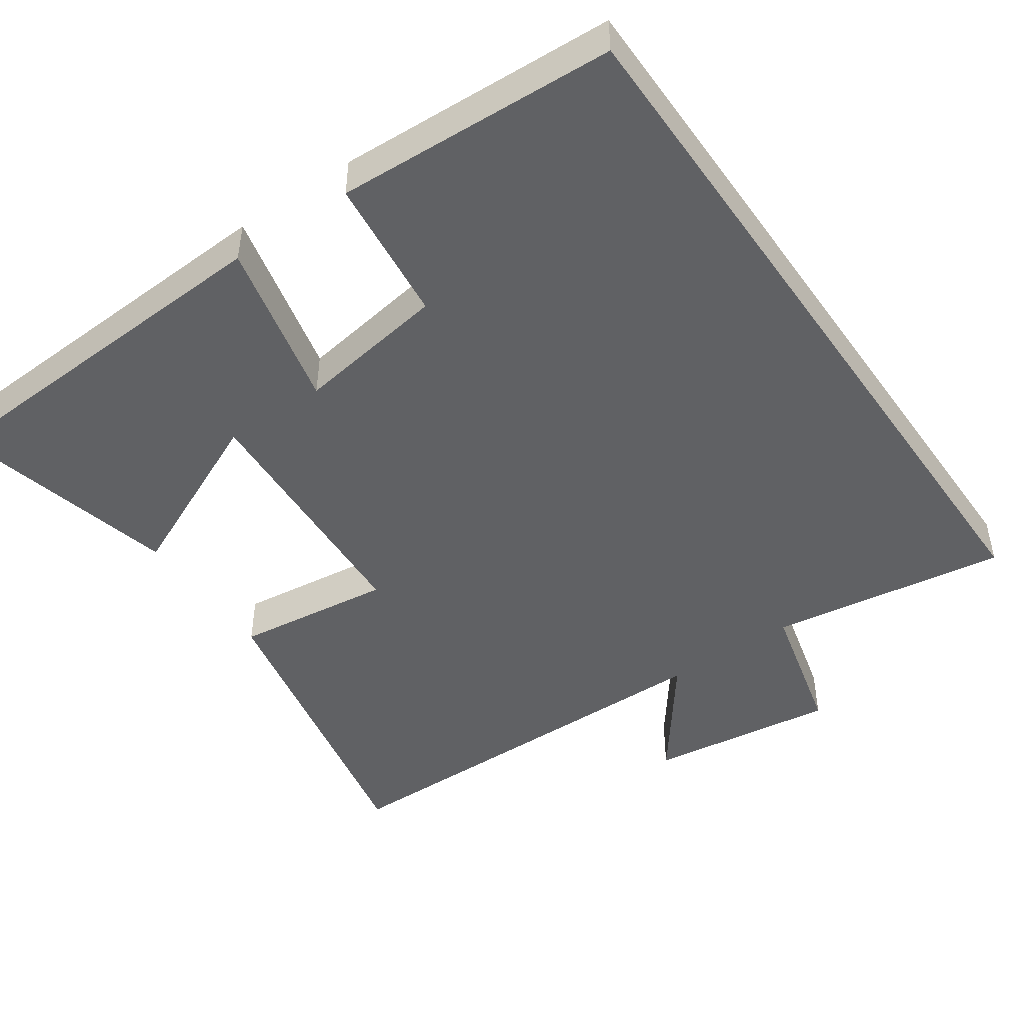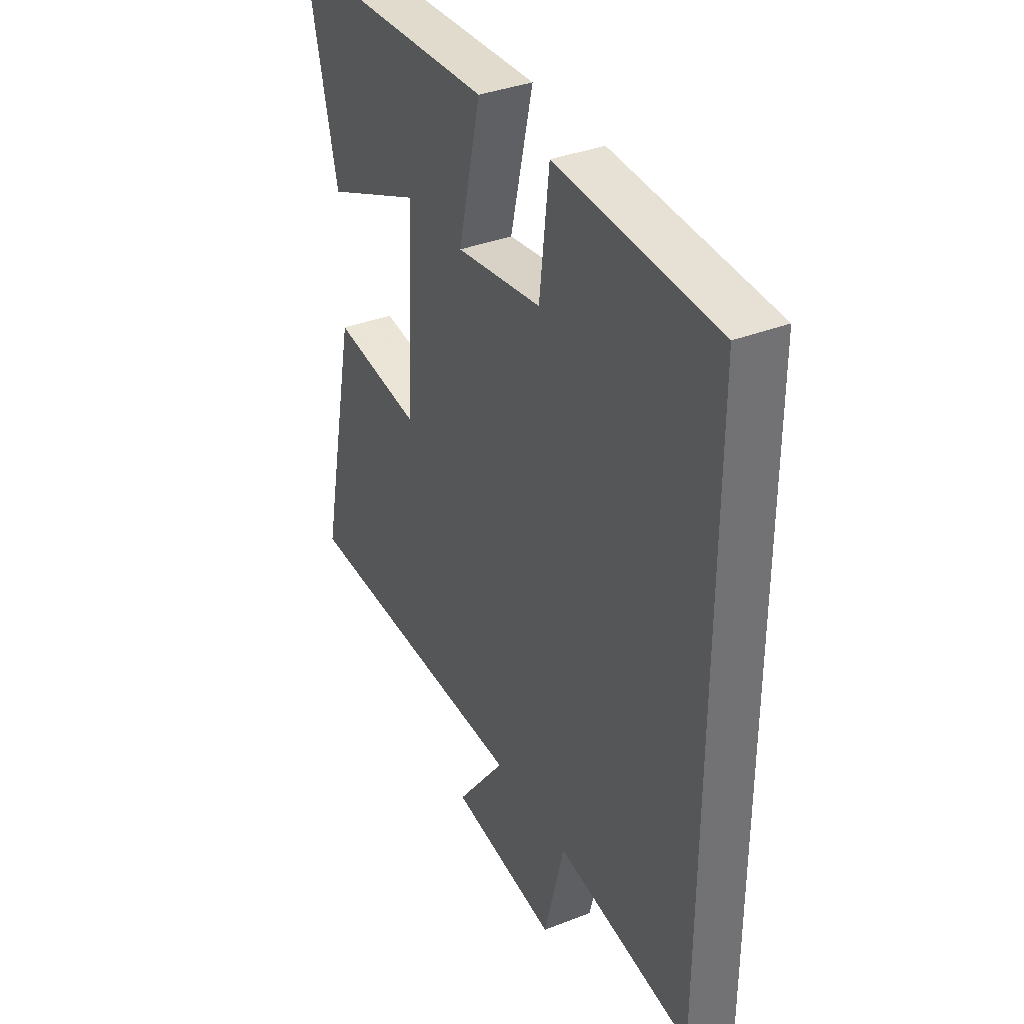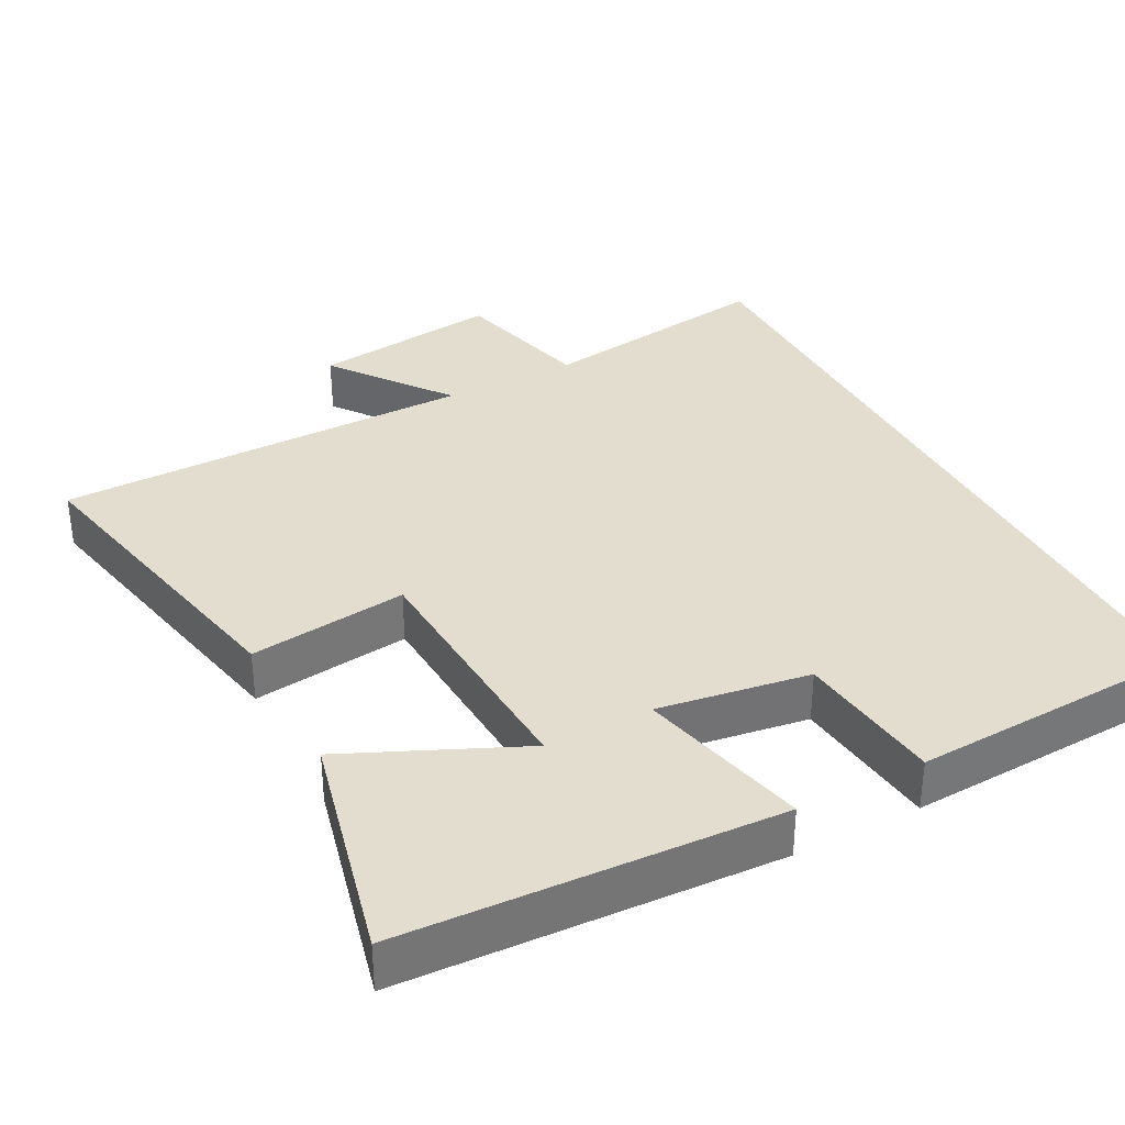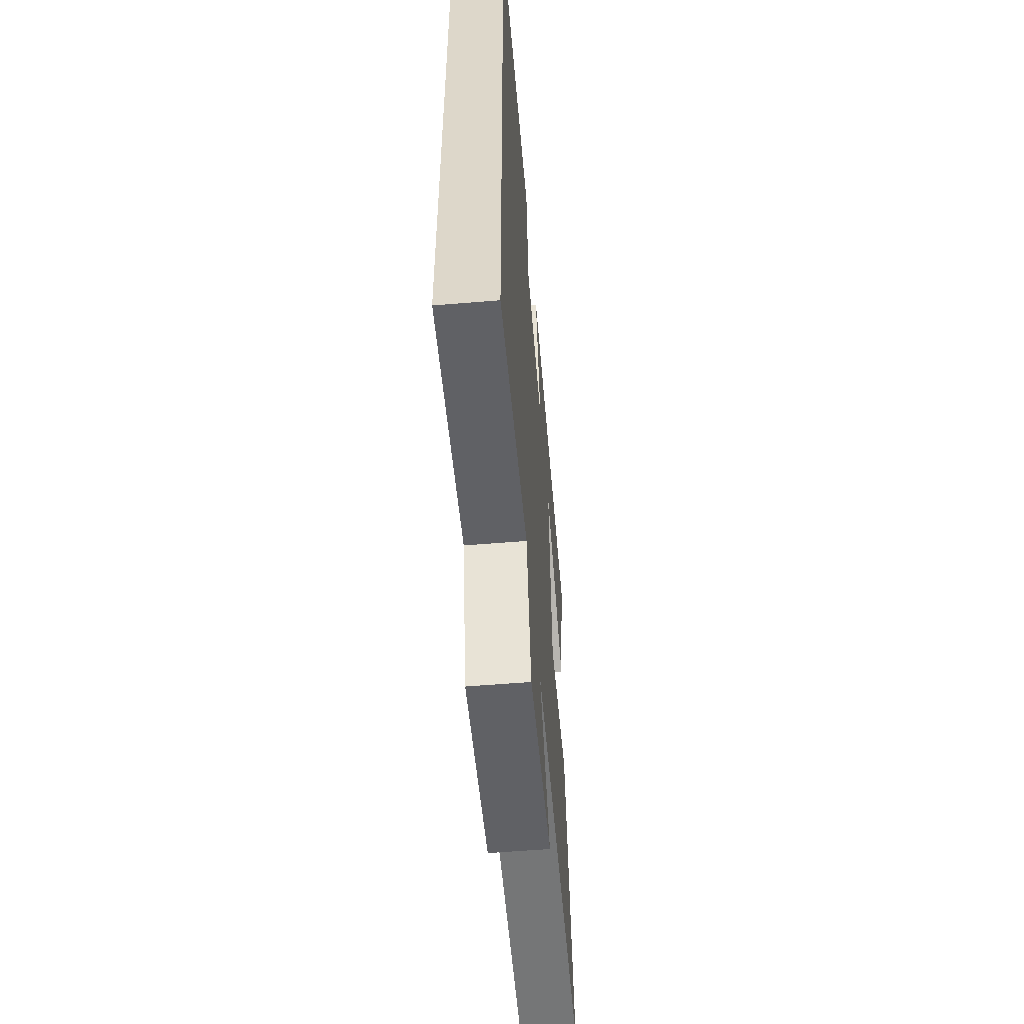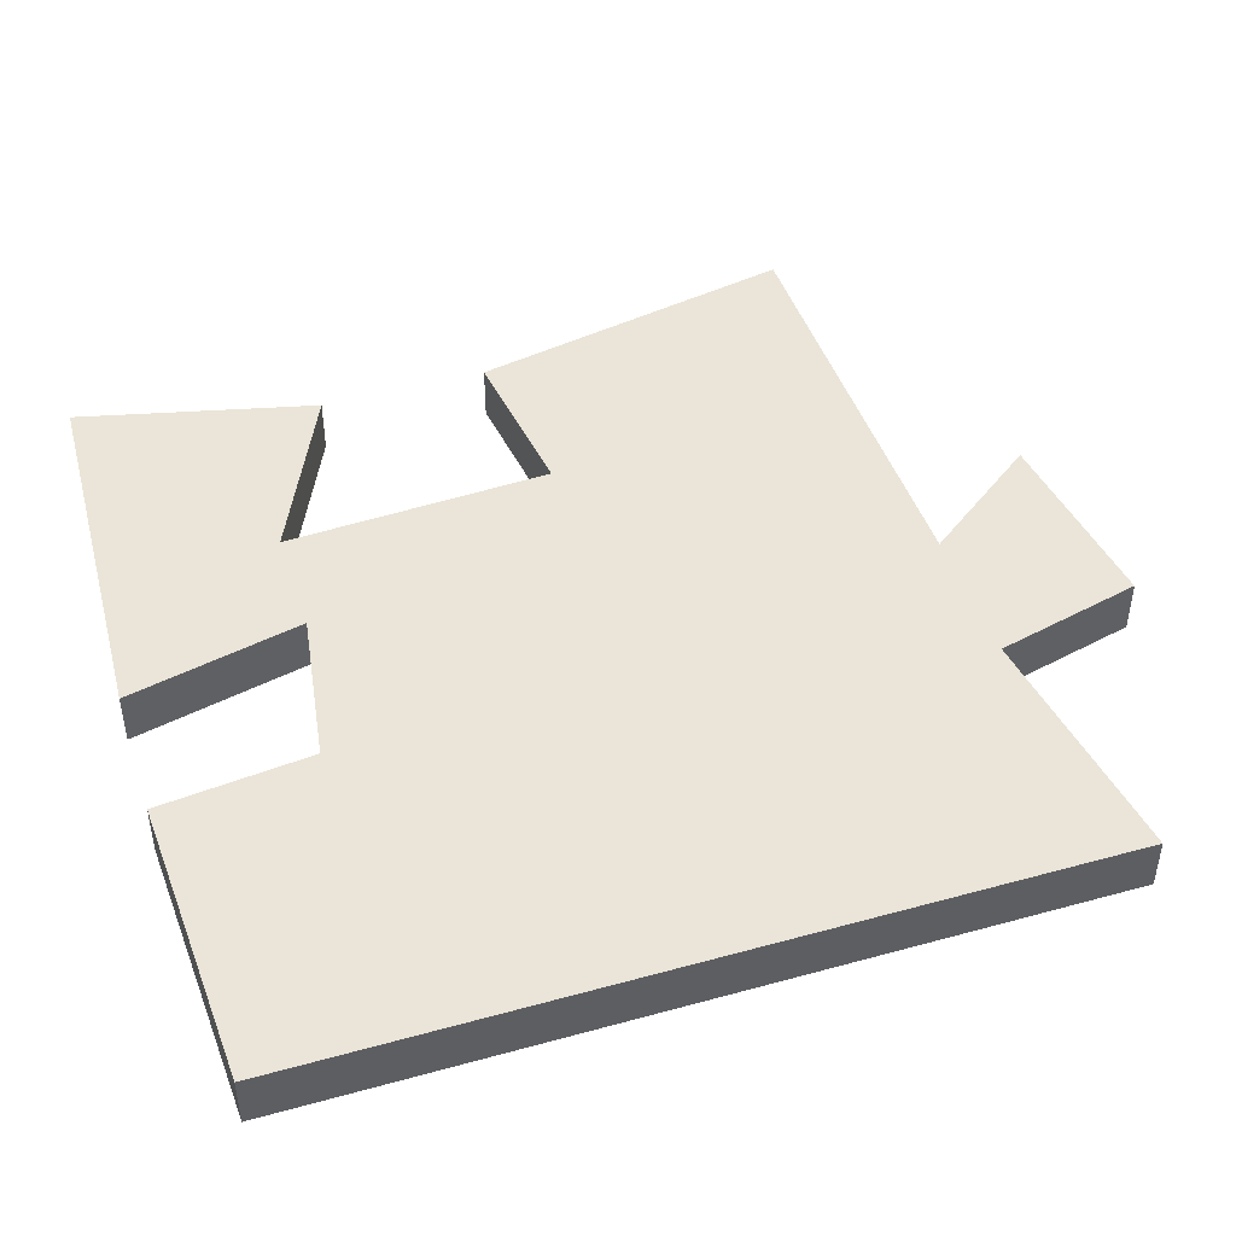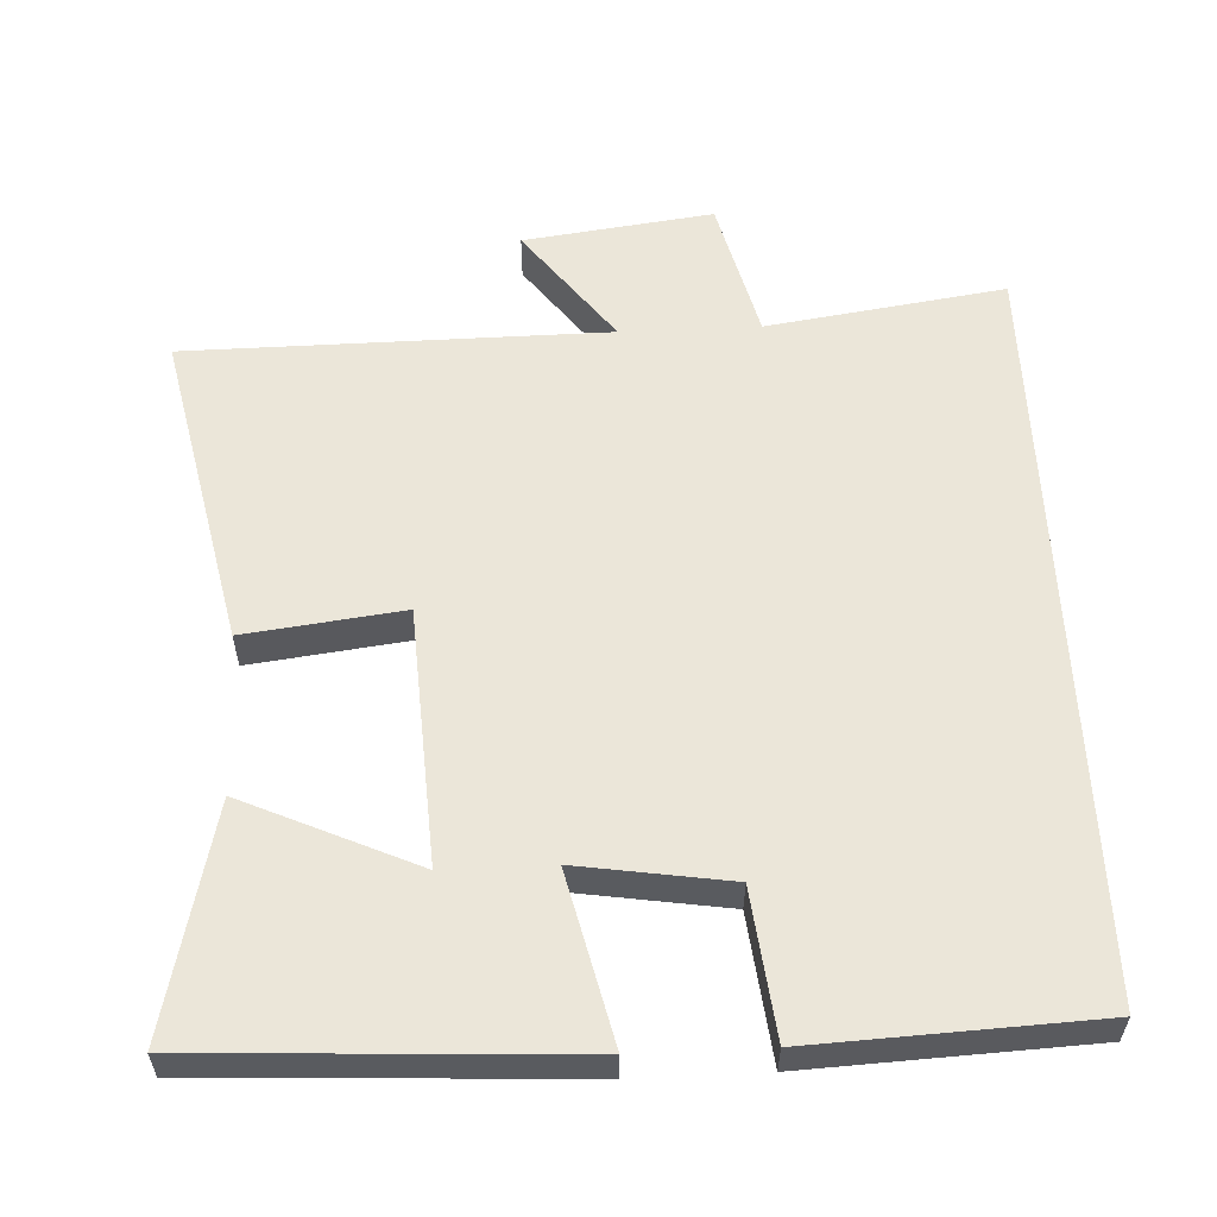
<metadata>
{"format":"obj","ext":"obj","renderer":"f3d","projection":"perspective","resolution":1024,"background":"white","views":[{"elev":-46.9,"azim":34.8,"up":"+Y"},{"elev":36.3,"azim":63.0,"up":"+Z"},{"elev":35.0,"azim":-27.8,"up":"+Y"},{"elev":-57.2,"azim":94.9,"up":"+Z"},{"elev":45.0,"azim":72.3,"up":"+Y"},{"elev":57.5,"azim":-2.7,"up":"+Y"}]}
</metadata>
<code>
v 0.5 0.07 0.482
v 0.5 0.07 -0.548
v 0.173 0.07 -0.5
v 0.124 0.07 -0.695
v -0.136 0.07 -0.661
v -0.015 0.07 -0.5
v -0.592 0.07 -0.495
v -0.5 0.07 -0.058
v -0.283 0.07 -0.085
v -0.263 0.07 0.267
v -0.5 0.07 0.16
v -0.575 0.07 0.474
v -0.062 0.07 0.5
v -0.117 0.07 0.267
v 0.091 0.07 0.299
v 0.114 0.07 0.5
v 0.5 0 0.482
v 0.5 0 -0.548
v 0.173 0 -0.5
v 0.124 0 -0.695
v -0.136 0 -0.661
v -0.015 0 -0.5
v -0.592 0 -0.495
v -0.5 0 -0.058
v -0.283 0 -0.085
v -0.263 0 0.267
v -0.5 0 0.16
v -0.575 0 0.474
v -0.062 0 0.5
v -0.117 0 0.267
v 0.091 0 0.299
v 0.114 0 0.5
f 1 2 3
f 16 1 3
f 15 16 3
f 14 15 3 4
f 12 13 14
f 10 11 12
f 10 12 14
f 9 10 14 4
f 6 7 8 9
f 4 5 6
f 4 6 9
f 19 18 17
f 19 17 32
f 19 32 31
f 20 19 31 30
f 30 29 28
f 28 27 26
f 30 28 26
f 20 30 26 25
f 25 24 23 22
f 22 21 20
f 25 22 20
f 1 17 18 2
f 2 18 19 3
f 3 19 20 4
f 4 20 21 5
f 5 21 22 6
f 6 22 23 7
f 7 23 24 8
f 8 24 25 9
f 9 25 26 10
f 10 26 27 11
f 11 27 28 12
f 12 28 29 13
f 13 29 30 14
f 14 30 31 15
f 15 31 32 16
f 16 32 17 1

</code>
